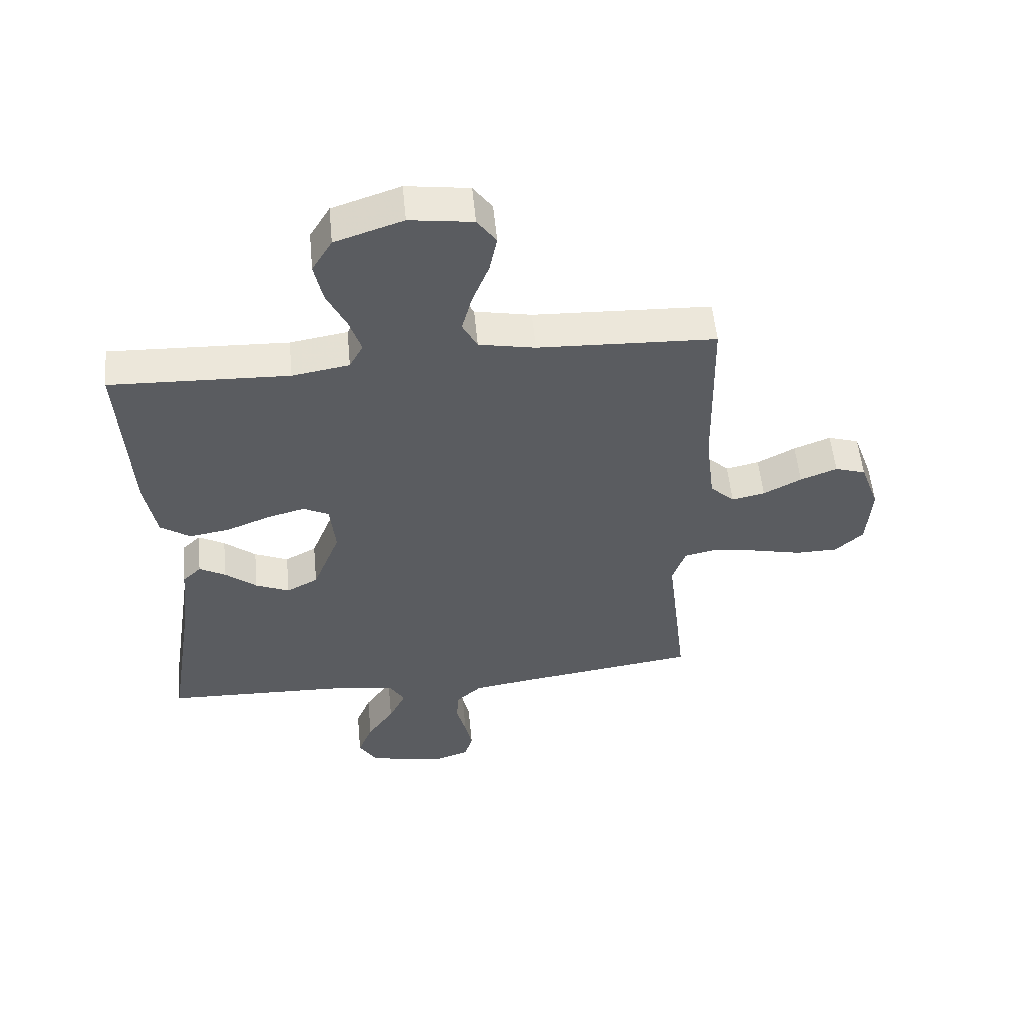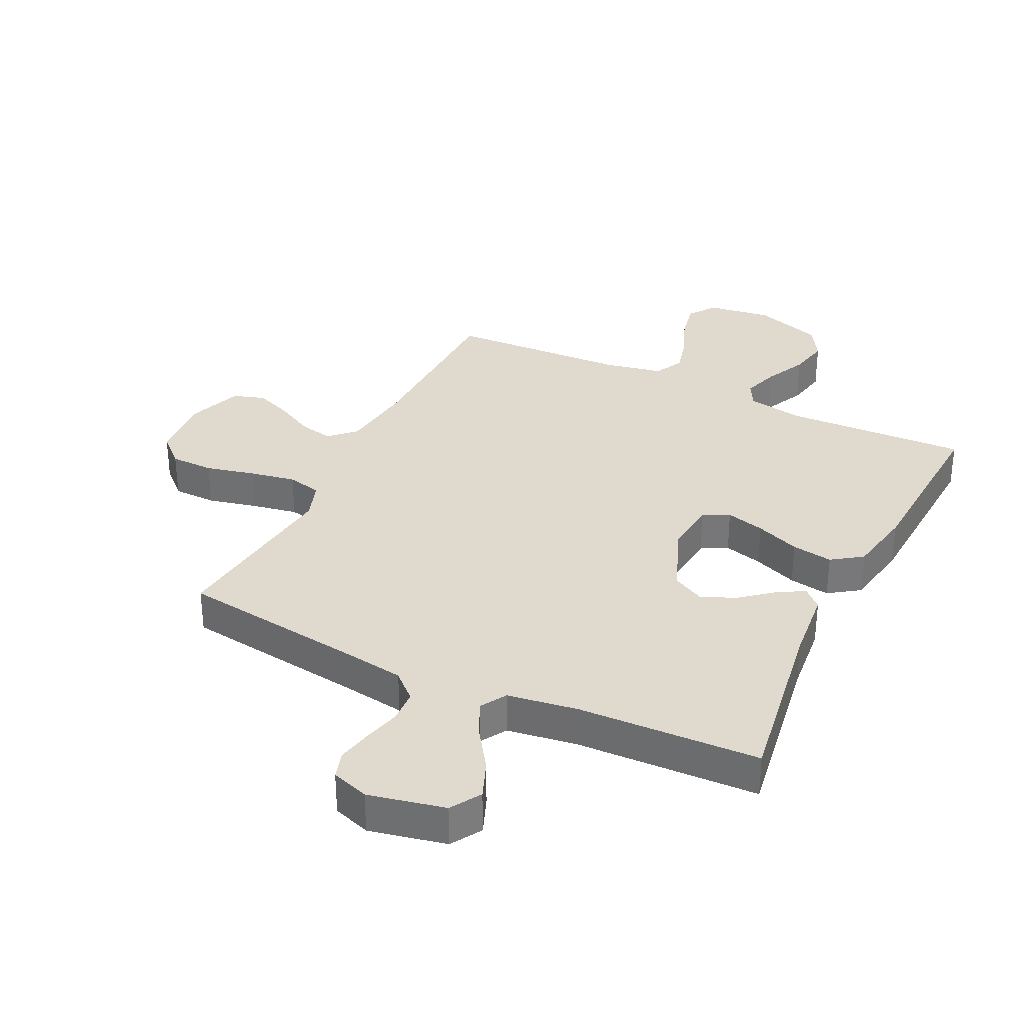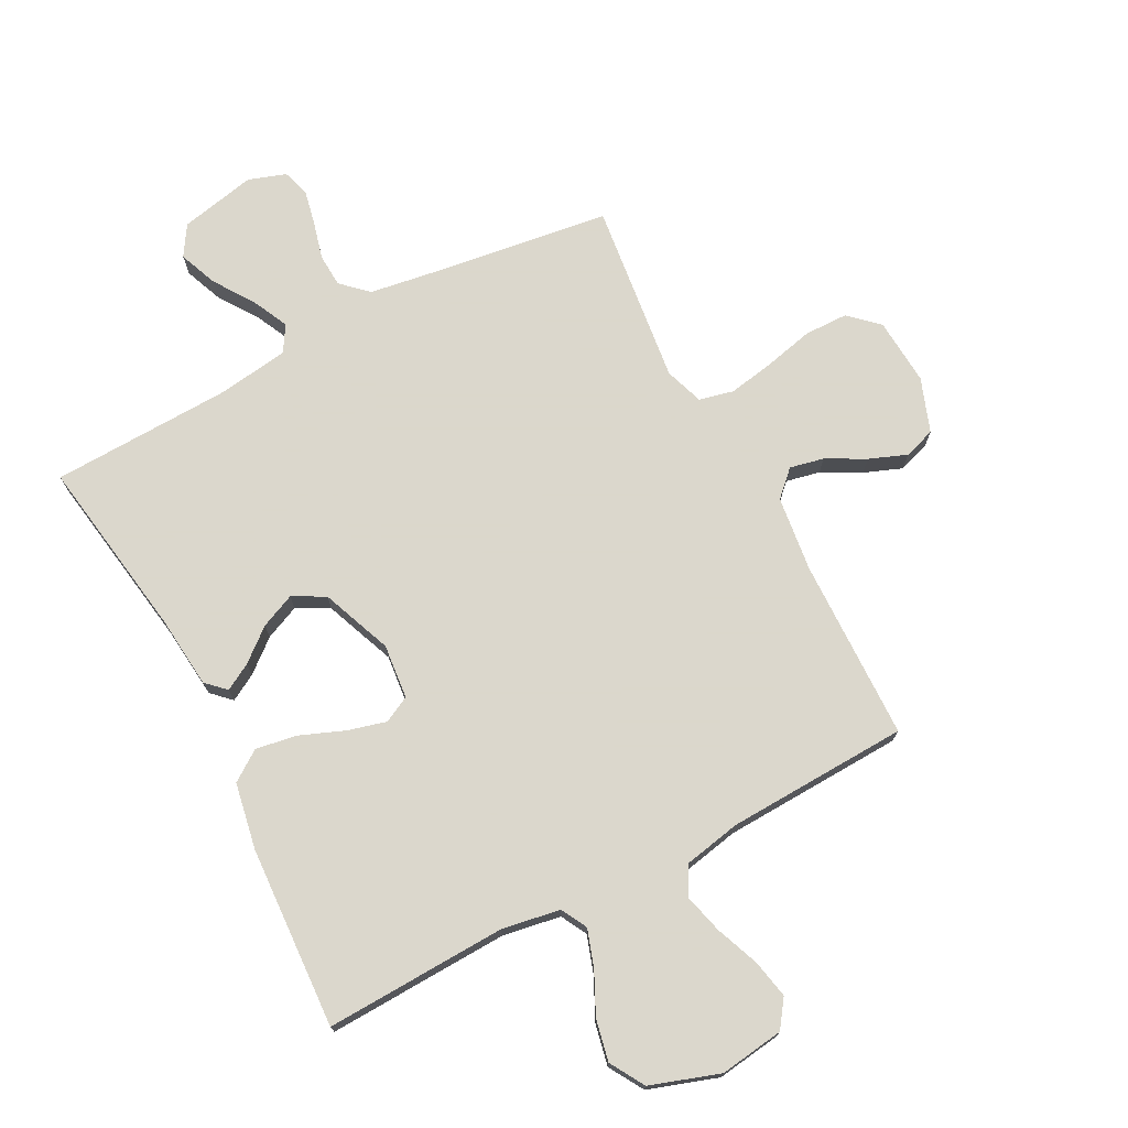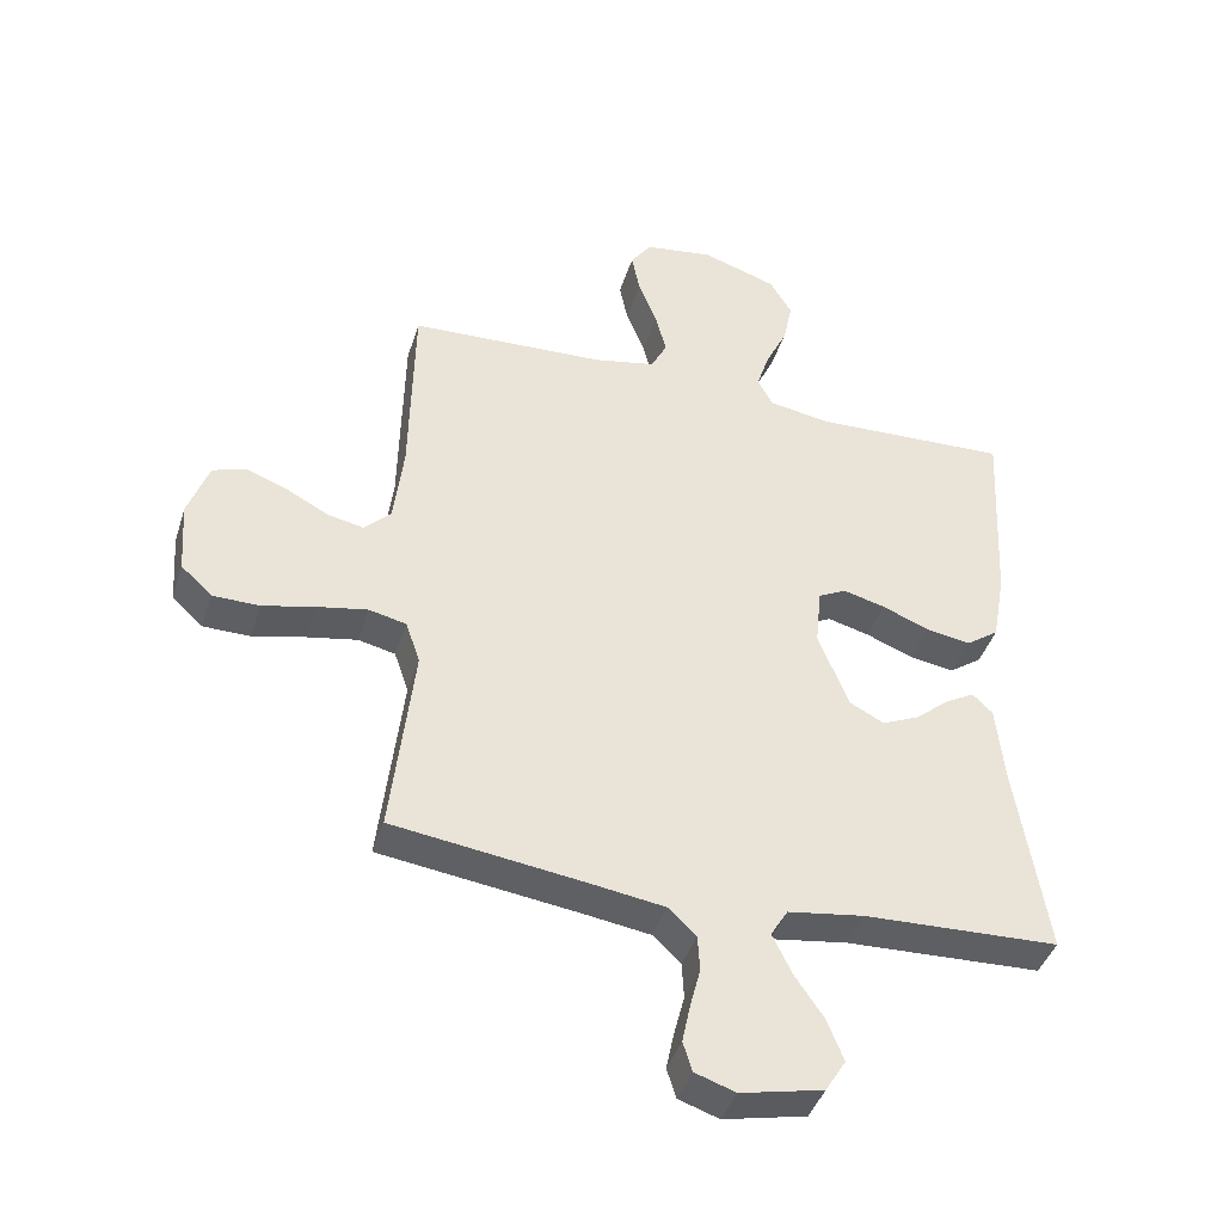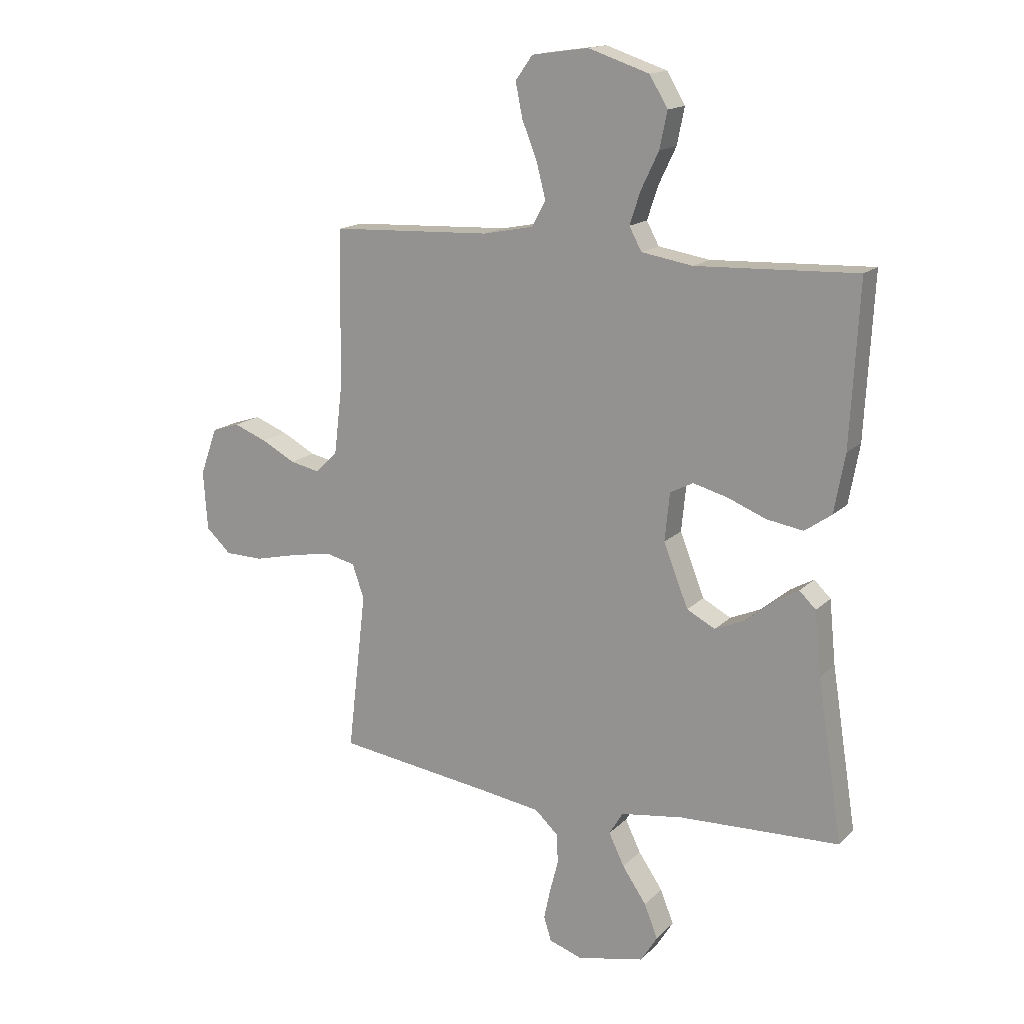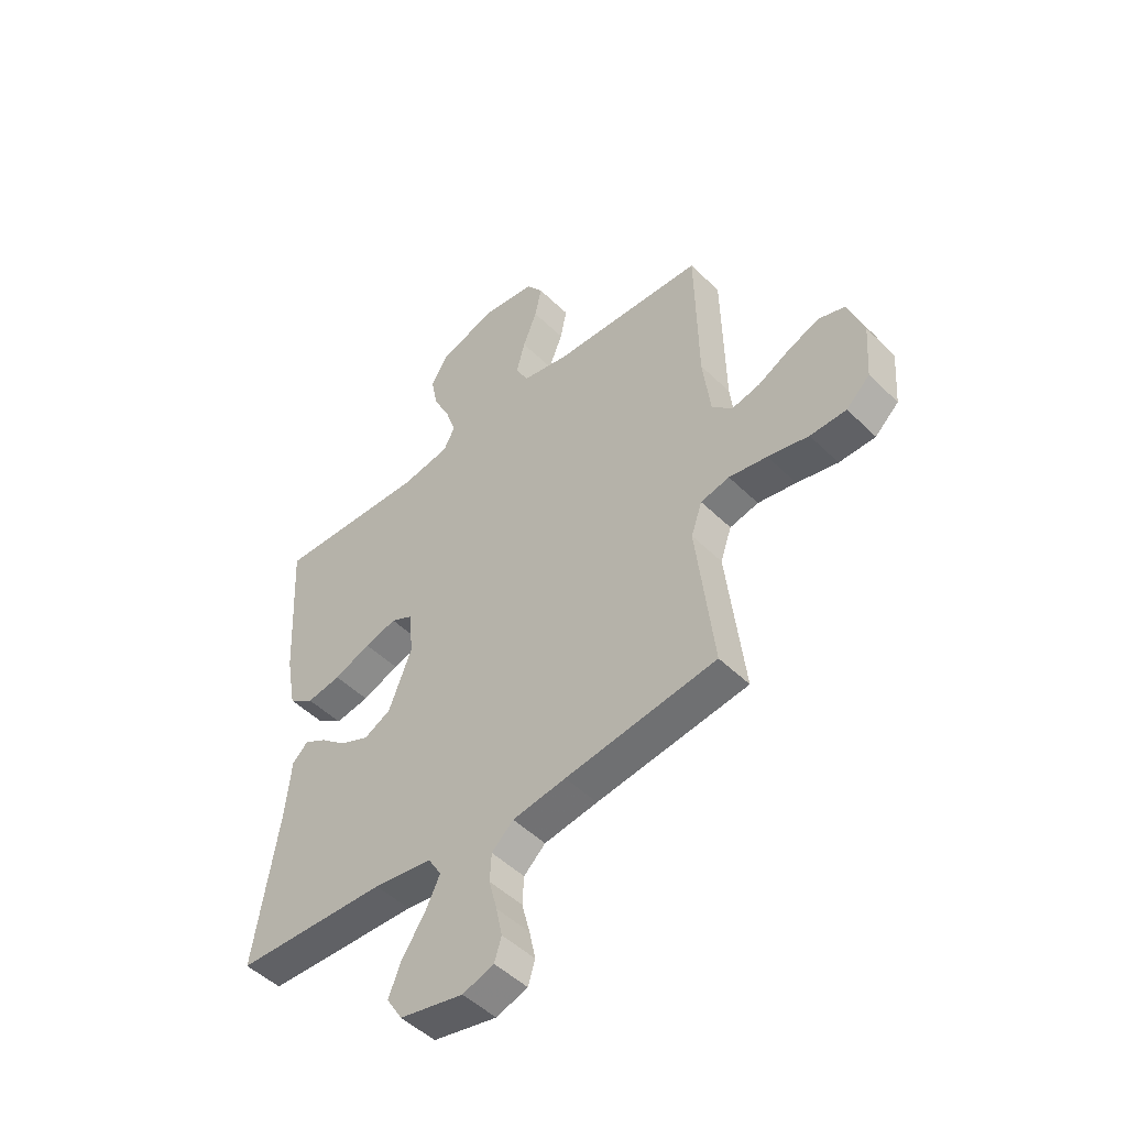
<metadata>
{"format":"obj","ext":"obj","renderer":"f3d","projection":"perspective","resolution":1024,"background":"white","views":[{"elev":55.0,"azim":-5.5,"up":"+Z"},{"elev":32.9,"azim":-154.1,"up":"+Y"},{"elev":73.4,"azim":-27.6,"up":"+Y"},{"elev":-41.5,"azim":163.0,"up":"+Z"},{"elev":15.8,"azim":-151.6,"up":"+Z"},{"elev":-49.1,"azim":42.8,"up":"+Z"}]}
</metadata>
<code>
v -0.5 0.07 0.5
v -0.2 0.07 0.488
v -0.104 0.07 0.504
v -0.081 0.07 0.547
v -0.101 0.07 0.608
v -0.134 0.07 0.677
v -0.148 0.07 0.745
v -0.114 0.07 0.802
v 0 0.07 0.84
v 0.106 0.07 0.825
v 0.138 0.07 0.78
v 0.125 0.07 0.716
v 0.097 0.07 0.645
v 0.08 0.07 0.58
v 0.105 0.07 0.532
v 0.2 0.07 0.513
v 0.5 0.07 0.5
v 0.506 0.07 0.2
v 0.521 0.07 0.076
v 0.562 0.07 0.036
v 0.618 0.07 0.048
v 0.682 0.07 0.082
v 0.744 0.07 0.106
v 0.796 0.07 0.089
v 0.828 0.07 0
v 0.82 0.07 -0.111
v 0.773 0.07 -0.155
v 0.701 0.07 -0.156
v 0.62 0.07 -0.137
v 0.544 0.07 -0.123
v 0.487 0.07 -0.136
v 0.465 0.07 -0.2
v 0.5 0.07 -0.5
v 0.2 0.07 -0.541
v 0.094 0.07 -0.557
v 0.051 0.07 -0.597
v 0.048 0.07 -0.652
v 0.064 0.07 -0.714
v 0.076 0.07 -0.771
v 0.062 0.07 -0.816
v 0 0.07 -0.837
v -0.126 0.07 -0.81
v -0.157 0.07 -0.76
v -0.132 0.07 -0.697
v -0.087 0.07 -0.631
v -0.058 0.07 -0.571
v -0.084 0.07 -0.528
v -0.2 0.07 -0.511
v -0.5 0.07 -0.5
v -0.453 0.07 -0.2
v -0.441 0.07 -0.081
v -0.41 0.07 -0.051
v -0.366 0.07 -0.076
v -0.313 0.07 -0.12
v -0.256 0.07 -0.145
v -0.203 0.07 -0.117
v -0.157 0.07 0
v -0.166 0.07 0.09
v -0.209 0.07 0.112
v -0.273 0.07 0.095
v -0.346 0.07 0.066
v -0.414 0.07 0.055
v -0.464 0.07 0.09
v -0.484 0.07 0.2
v -0.5 0 0.5
v -0.2 0 0.488
v -0.104 0 0.504
v -0.081 0 0.547
v -0.101 0 0.608
v -0.134 0 0.677
v -0.148 0 0.745
v -0.114 0 0.802
v 0 0 0.84
v 0.106 0 0.825
v 0.138 0 0.78
v 0.125 0 0.716
v 0.097 0 0.645
v 0.08 0 0.58
v 0.105 0 0.532
v 0.2 0 0.513
v 0.5 0 0.5
v 0.506 0 0.2
v 0.521 0 0.076
v 0.562 0 0.036
v 0.618 0 0.048
v 0.682 0 0.082
v 0.744 0 0.106
v 0.796 0 0.089
v 0.828 0 0
v 0.82 0 -0.111
v 0.773 0 -0.155
v 0.701 0 -0.156
v 0.62 0 -0.137
v 0.544 0 -0.123
v 0.487 0 -0.136
v 0.465 0 -0.2
v 0.5 0 -0.5
v 0.2 0 -0.541
v 0.094 0 -0.557
v 0.051 0 -0.597
v 0.048 0 -0.652
v 0.064 0 -0.714
v 0.076 0 -0.771
v 0.062 0 -0.816
v 0 0 -0.837
v -0.126 0 -0.81
v -0.157 0 -0.76
v -0.132 0 -0.697
v -0.087 0 -0.631
v -0.058 0 -0.571
v -0.084 0 -0.528
v -0.2 0 -0.511
v -0.5 0 -0.5
v -0.453 0 -0.2
v -0.441 0 -0.081
v -0.41 0 -0.051
v -0.366 0 -0.076
v -0.313 0 -0.12
v -0.256 0 -0.145
v -0.203 0 -0.117
v -0.157 0 0
v -0.166 0 0.09
v -0.209 0 0.112
v -0.273 0 0.095
v -0.346 0 0.066
v -0.414 0 0.055
v -0.464 0 0.09
v -0.484 0 0.2
f 64 1 2
f 63 64 2
f 62 63 2
f 61 62 2
f 60 61 2
f 59 60 2 3
f 58 59 3 4
f 57 58 4
f 52 53 54
f 51 52 54
f 50 51 54
f 50 54 55
f 49 50 55
f 48 49 55
f 47 48 55 56
f 43 44 45
f 42 43 45
f 41 42 45
f 40 41 45
f 39 40 45
f 38 39 45
f 37 38 45
f 36 37 45 46
f 47 56 57
f 46 47 57
f 36 46 57
f 35 36 57
f 27 28 29
f 26 27 29
f 25 26 29
f 24 25 29
f 23 24 29
f 22 23 29
f 21 22 29
f 20 21 29 30
f 19 20 30 31
f 16 17 18
f 19 31 32
f 18 19 32
f 16 18 32
f 15 16 32
f 11 12 13
f 10 11 13
f 9 10 13
f 8 9 13
f 7 8 13
f 6 7 13
f 5 6 13
f 4 5 13 14
f 14 15 32
f 4 14 32
f 57 4 32
f 35 57 32
f 34 35 32
f 32 33 34
f 66 65 128
f 66 128 127
f 66 127 126
f 66 126 125
f 66 125 124
f 67 66 124 123
f 68 67 123 122
f 68 122 121
f 118 117 116
f 118 116 115
f 118 115 114
f 119 118 114
f 119 114 113
f 119 113 112
f 120 119 112 111
f 109 108 107
f 109 107 106
f 109 106 105
f 109 105 104
f 109 104 103
f 109 103 102
f 109 102 101
f 110 109 101 100
f 121 120 111
f 121 111 110
f 121 110 100
f 121 100 99
f 93 92 91
f 93 91 90
f 93 90 89
f 93 89 88
f 93 88 87
f 93 87 86
f 93 86 85
f 94 93 85 84
f 95 94 84 83
f 82 81 80
f 96 95 83
f 96 83 82
f 96 82 80
f 96 80 79
f 77 76 75
f 77 75 74
f 77 74 73
f 77 73 72
f 77 72 71
f 77 71 70
f 77 70 69
f 78 77 69 68
f 96 79 78
f 96 78 68
f 96 68 121
f 96 121 99
f 96 99 98
f 98 97 96
f 1 65 66 2
f 2 66 67 3
f 3 67 68 4
f 4 68 69 5
f 5 69 70 6
f 6 70 71 7
f 7 71 72 8
f 8 72 73 9
f 9 73 74 10
f 10 74 75 11
f 11 75 76 12
f 12 76 77 13
f 13 77 78 14
f 14 78 79 15
f 15 79 80 16
f 16 80 81 17
f 17 81 82 18
f 18 82 83 19
f 19 83 84 20
f 20 84 85 21
f 21 85 86 22
f 22 86 87 23
f 23 87 88 24
f 24 88 89 25
f 25 89 90 26
f 26 90 91 27
f 27 91 92 28
f 28 92 93 29
f 29 93 94 30
f 30 94 95 31
f 31 95 96 32
f 32 96 97 33
f 33 97 98 34
f 34 98 99 35
f 35 99 100 36
f 36 100 101 37
f 37 101 102 38
f 38 102 103 39
f 39 103 104 40
f 40 104 105 41
f 41 105 106 42
f 42 106 107 43
f 43 107 108 44
f 44 108 109 45
f 45 109 110 46
f 46 110 111 47
f 47 111 112 48
f 48 112 113 49
f 49 113 114 50
f 50 114 115 51
f 51 115 116 52
f 52 116 117 53
f 53 117 118 54
f 54 118 119 55
f 55 119 120 56
f 56 120 121 57
f 57 121 122 58
f 58 122 123 59
f 59 123 124 60
f 60 124 125 61
f 61 125 126 62
f 62 126 127 63
f 63 127 128 64
f 64 128 65 1

</code>
